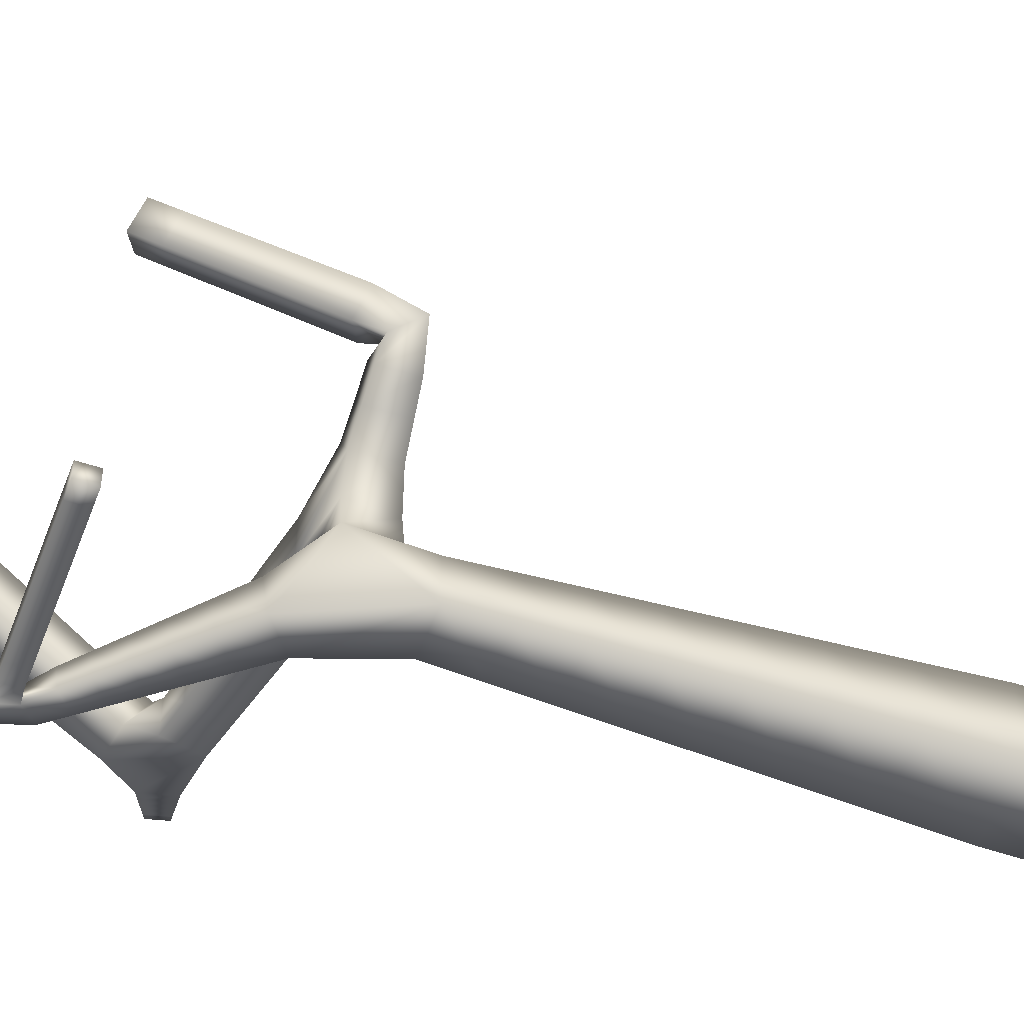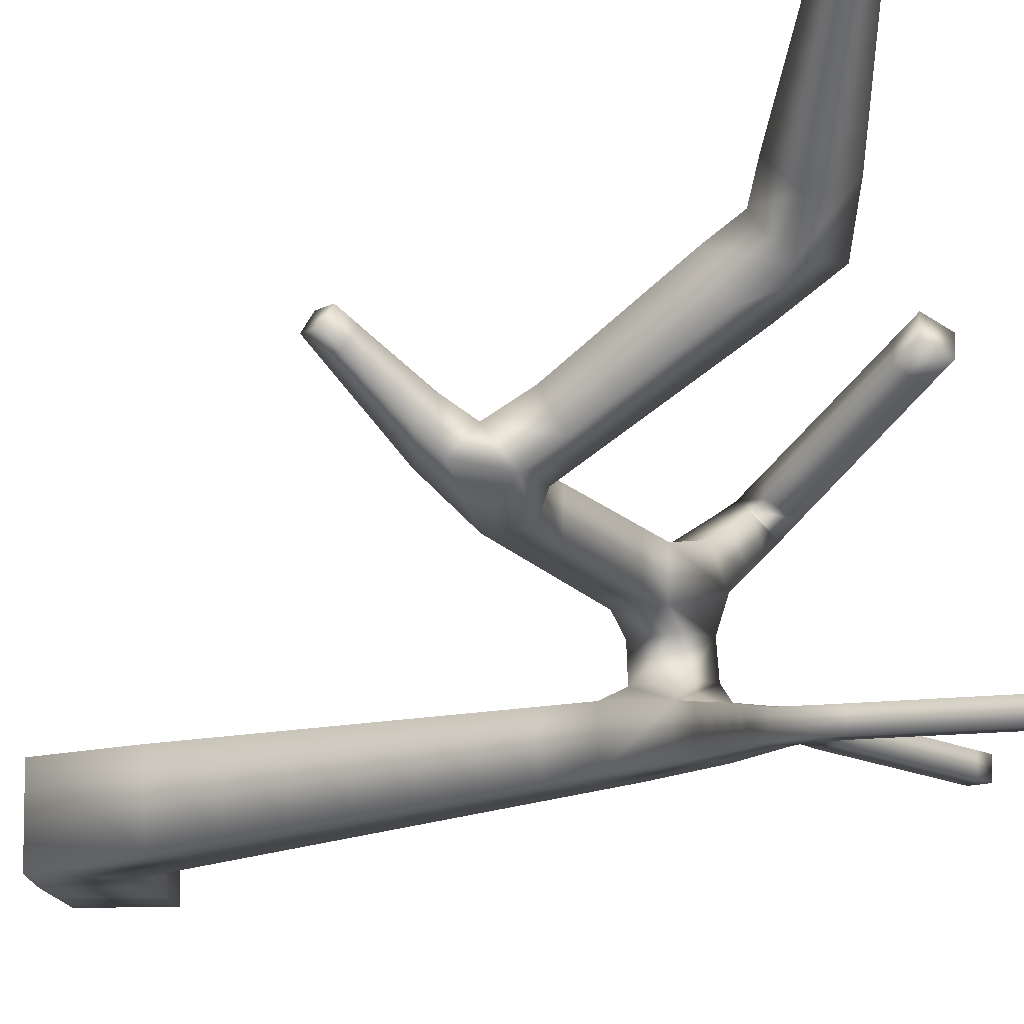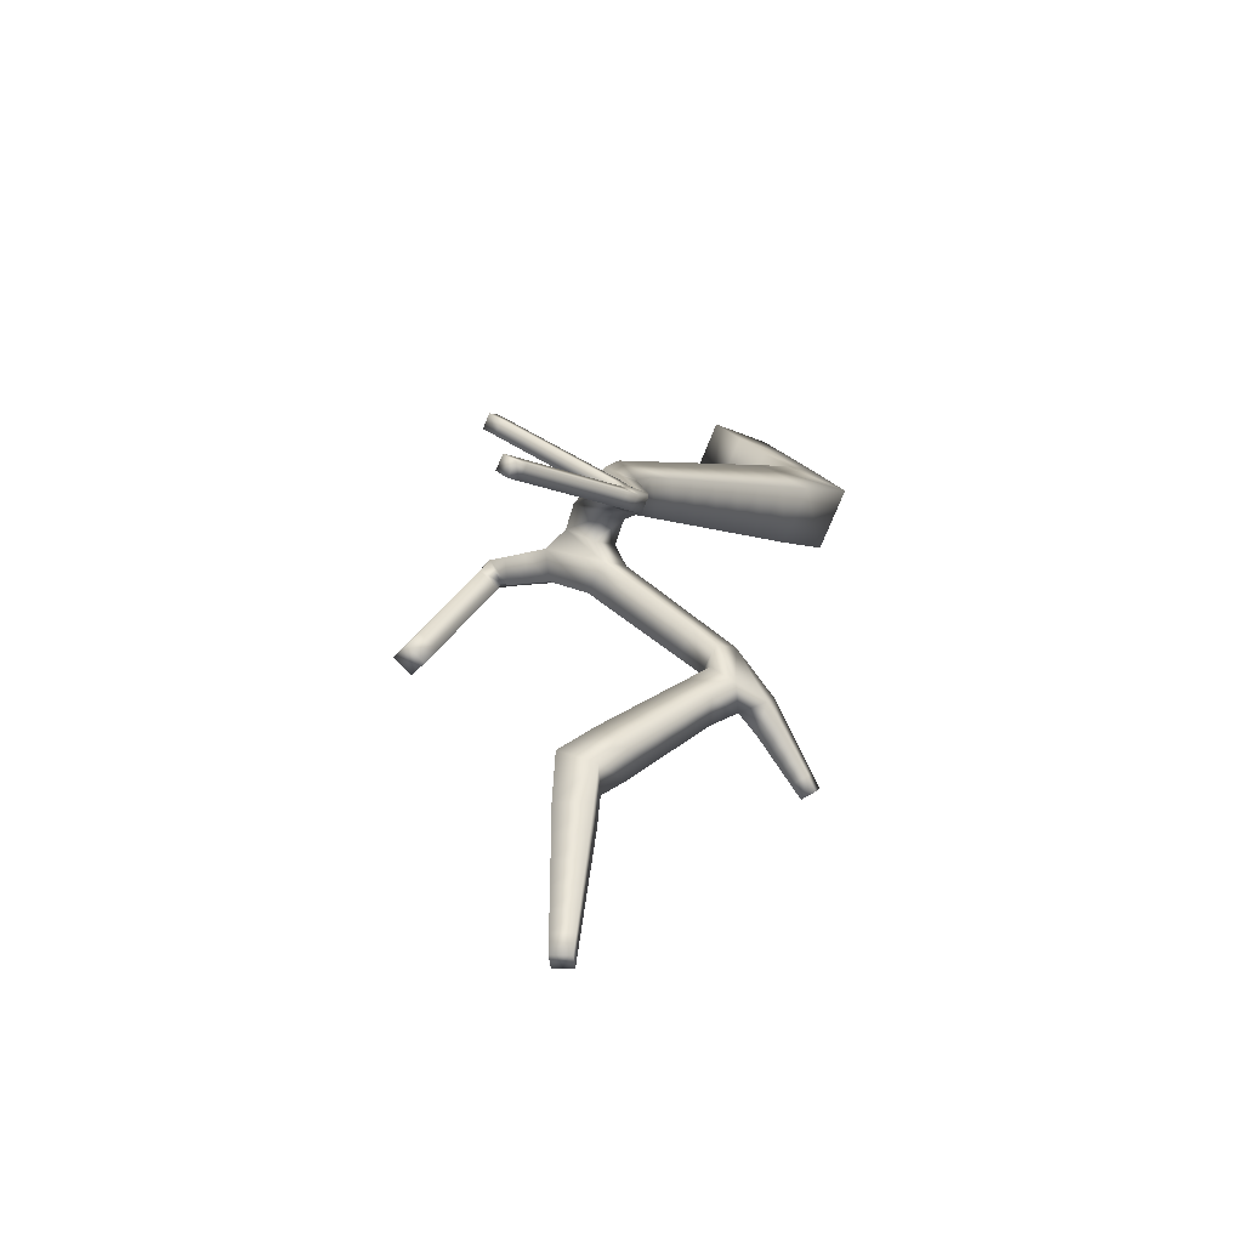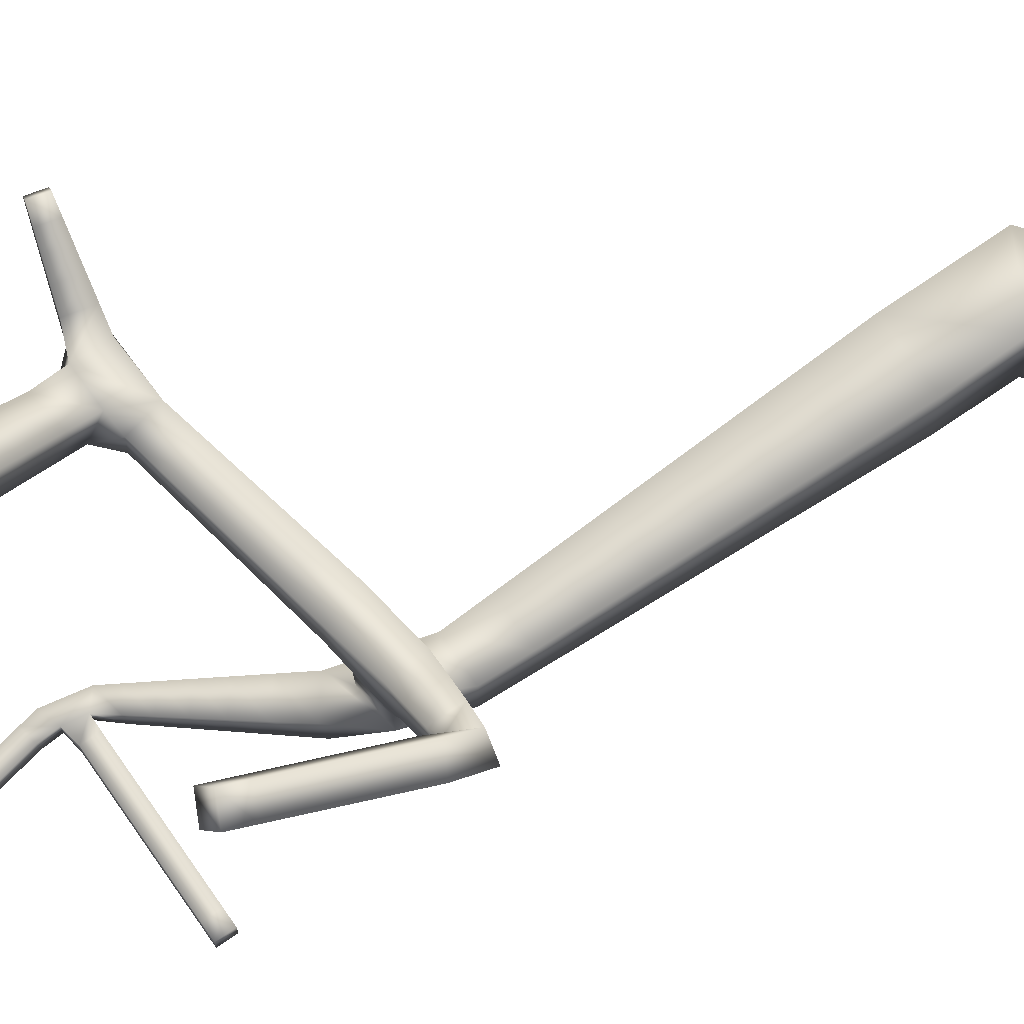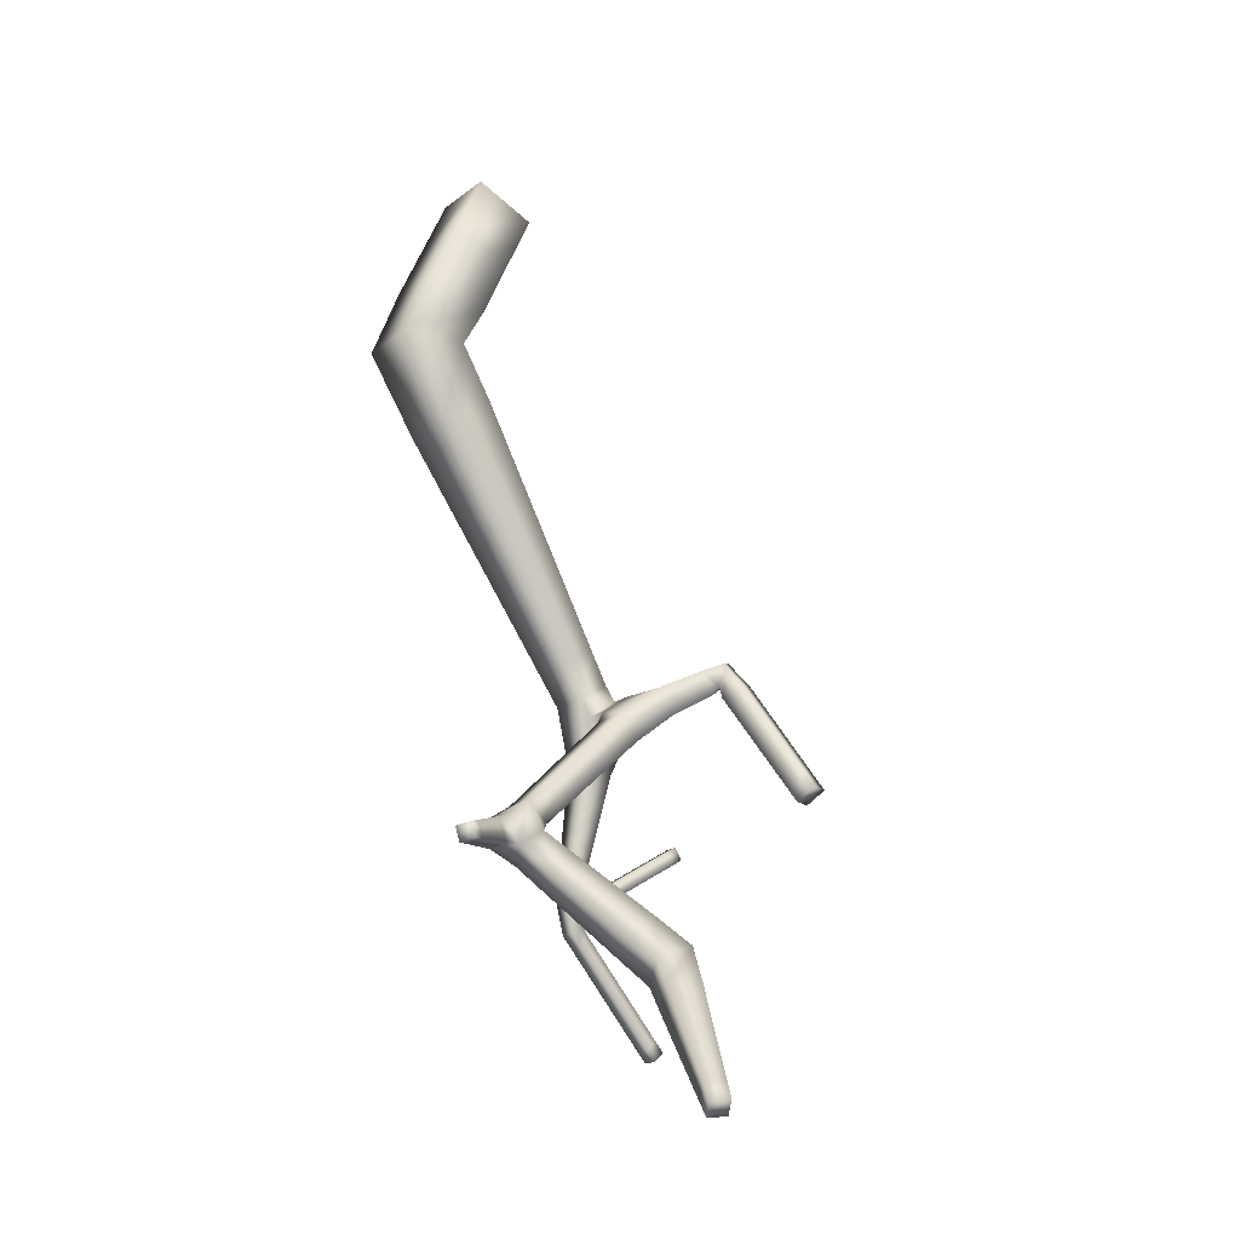
<metadata>
{"format":"obj","ext":"obj","renderer":"f3d","projection":"perspective","resolution":1024,"background":"white","views":[{"elev":-51.1,"azim":-77.5,"up":"+Y"},{"elev":-13.2,"azim":160.1,"up":"+Y"},{"elev":-76.7,"azim":-23.2,"up":"+Z"},{"elev":71.3,"azim":-92.6,"up":"+Y"},{"elev":-21.7,"azim":142.4,"up":"+Z"}]}
</metadata>
<code>
o branch1_Cylinder
v -8.002 14.8 -4.094
v -8.074 14.02 -5.806
v -6.691 15.16 -6.383
v -6.619 15.94 -4.672
v -0.1555 18.52 -30.43
v 2.547 17.92 -31.58
v 3.692 20.28 -30.12
v 0.9887 20.89 -28.97
v 17.68 16.31 -23.39
v 18.06 16.31 -22.26
v 17.43 17.3 -22.05
v 17.05 17.3 -23.18
v 12.73 2.242 20.59
v 18.03 2.163 20.14
v 18.1 7.485 20.04
v 12.8 7.564 20.48
v 7.008 2.853 33.67
v 11.93 2.853 35.71
v 12.01 8.172 35.5
v 7.093 8.172 33.47
v -10.57 1.872 -32.42
v -9.731 1.872 -33.21
v -9.757 3.025 -33.24
v -10.6 3.025 -32.45
v 3.366 27.2 -41.82
v 4.717 26.58 -41.95
v 5.289 27.63 -41.07
v 3.938 28.25 -40.93
v -11.89 21.08 -15.24
v -11.38 19.65 -16.18
v -9.732 20.34 -16.35
v -10.24 21.78 -15.4
v -11.65 2.311 -15.77
v -12.27 2.311 -16.74
v -12.27 3.464 -16.74
v -11.65 3.464 -15.77
v -2.021 6.967 -10.12
v -0.3536 6.967 -7.954
v -2.511 7.269 -6.297
v -4.178 7.269 -8.467
v -1.859 8.877 -10.21
v -0.2253 8.877 -8.088
v -2.338 9.172 -6.465
v -3.972 9.172 -8.591
v -3.526 11.14 -6.12
v -4.755 11.14 -8.181
v -3.634 13.15 -8.849
v -2.406 13.15 -6.788
v -4.869 12.22 -5.426
v -6.004 12.22 -7.329
v -4.969 14.08 -7.946
v -3.834 14.08 -6.043
v -6.116 13.23 -4.782
v -7.163 13.23 -6.539
v -6.208 14.95 -7.108
v -5.161 14.95 -5.352
v -0.7723 9.751 -11.37
v 1.008 9.751 -9.52
v 0.9208 12.31 -9.436
v -0.8592 12.31 -11.28
v 1.062 9.897 -13.1
v 2.804 9.897 -11.29
v 2.719 12.4 -11.21
v 0.9771 12.4 -13.01
v 2.83 10.04 -14.76
v 4.535 10.04 -12.99
v 4.452 12.49 -12.91
v 2.747 12.49 -14.68
v 4.556 10.18 -16.39
v 6.225 10.18 -14.66
v 6.144 12.58 -14.58
v 4.474 12.58 -16.31
v 6.251 10.31 -17.99
v 7.886 10.31 -16.29
v 7.806 12.66 -16.22
v 6.172 12.66 -17.91
v 7.923 10.44 -19.57
v 9.523 10.44 -17.91
v 9.445 12.75 -17.83
v 7.845 12.75 -19.49
v 7.981 11.64 -21.2
v 9.765 11.64 -22.73
v 10.93 13.75 -21.74
v 8.752 13.67 -20.3
v 6.601 12.78 -22.73
v 8.472 12.78 -24.33
v 9.281 14.91 -23.38
v 7.409 14.91 -21.78
v 5.097 14.02 -24.39
v 7.063 14.02 -26.07
v 7.913 16.25 -25.08
v 5.947 16.25 -23.4
v 3.507 15.33 -26.15
v 5.574 15.33 -27.92
v 6.466 17.68 -26.87
v 4.4 17.68 -25.11
v 1.85 16.7 -27.98
v 4.021 16.7 -29.84
v 4.958 19.16 -28.74
v 2.788 19.16 -26.89
v 12.37 12.18 -22.01
v 13 12.18 -20.13
v 11.96 13.83 -19.78
v 13.63 13.16 -22.34
v 14.21 13.16 -20.64
v 13.26 14.65 -20.32
v 12.69 14.65 -22.02
v 14.75 14.03 -22.63
v 15.27 14.03 -21.09
v 14.41 15.38 -20.8
v 13.89 15.38 -22.34
v 15.78 14.83 -22.9
v 16.25 14.83 -21.5
v 15.48 16.06 -21.24
v 15.01 16.06 -22.63
v 16.75 15.59 -23.15
v 17.18 15.59 -21.89
v 16.48 16.69 -21.65
v 16.05 16.69 -22.91
v 9.975 2.531 16.3
v 14.08 2.446 13.71
v 14.17 7.295 13.7
v 10.07 7.381 16.28
v 7.789 2.728 12.51
v 11.61 2.648 10.1
v 11.7 7.168 10.09
v 7.876 7.248 12.49
v 5.86 2.901 9.162
v 9.44 2.827 6.91
v 9.521 7.056 6.899
v 5.941 7.13 9.151
v 4.081 3.061 6.077
v 7.433 2.991 3.968
v 7.509 6.952 3.957
v 4.157 7.022 6.066
v 2.405 3.211 3.172
v 5.544 3.146 1.197
v 5.615 6.854 1.187
v 2.476 6.92 3.162
v 0.8081 3.355 0.4024
v 3.743 3.294 -1.444
v 3.809 6.761 -1.454
v 0.8744 6.822 0.3931
v -0.7268 3.493 -2.259
v 2.012 3.436 -3.982
v 2.074 6.672 -3.991
v -0.665 6.729 -2.268
v -2.21 3.626 -4.831
v 0.3392 3.573 -6.436
v 0.3968 6.585 -6.444
v -2.153 6.638 -4.84
v -3.335 3.417 -11.49
v -0.9282 3.417 -11.26
v -0.8953 5.808 -11.61
v -3.302 5.808 -11.84
v -3.009 3.209 -13.69
v -0.8398 3.209 -13.48
v -0.8101 5.364 -13.8
v -2.98 5.364 -14.01
v -2.73 3.031 -15.57
v -0.7641 3.031 -15.39
v -0.7372 4.984 -15.68
v -2.703 4.984 -15.86
v -2.477 2.87 -17.28
v -0.6956 2.87 -17.11
v -0.6712 4.64 -17.37
v -2.453 4.64 -17.54
v -2.243 2.72 -18.86
v -0.632 2.72 -18.71
v -0.6099 4.321 -18.95
v -2.221 4.321 -19.1
v -2.021 2.579 -20.36
v -0.5721 2.579 -20.22
v -0.5522 4.02 -20.43
v -2.002 4.02 -20.57
v -1.72 2.378 -21.94
v -0.515 2.445 -21.66
v -0.4972 3.733 -21.84
v -1.711 3.599 -22.04
v 8.977 2.637 28.92
v 13.9 2.637 30.95
v 13.98 7.956 30.75
v 9.062 7.956 28.71
v 10.95 2.421 24.16
v 15.86 2.421 26.19
v 15.95 7.74 25.99
v 11.03 7.74 23.95
v -2.22 2.292 -23.32
v -1.356 2.274 -24.36
v -1.382 3.427 -24.38
v -2.233 3.446 -23.34
v -2.956 2.238 -24.37
v -2.117 2.238 -25.16
v -2.144 3.391 -25.19
v -2.982 3.391 -24.4
v -3.717 2.201 -25.17
v -2.879 2.201 -25.97
v -2.905 3.354 -25.99
v -3.743 3.354 -25.2
v -4.478 2.164 -25.98
v -3.64 2.164 -26.77
v -3.666 3.318 -26.8
v -4.505 3.318 -26.01
v -5.24 2.128 -26.78
v -4.401 2.128 -27.58
v -4.428 3.281 -27.6
v -5.266 3.281 -26.81
v -6.001 2.091 -27.59
v -5.163 2.091 -28.38
v -5.189 3.244 -28.41
v -6.027 3.244 -27.62
v -6.763 2.055 -28.39
v -5.924 2.055 -29.19
v -5.95 3.208 -29.21
v -6.789 3.208 -28.42
v -7.524 2.018 -29.2
v -6.686 2.018 -29.99
v -6.712 3.171 -30.02
v -7.55 3.171 -29.23
v -8.285 1.982 -30
v -7.447 1.982 -30.8
v -7.473 3.135 -30.82
v -8.311 3.135 -30.03
v -9.047 1.945 -30.81
v -8.208 1.945 -31.6
v -8.235 3.098 -31.63
v -9.073 3.098 -30.84
v -9.808 1.908 -31.61
v -8.97 1.908 -32.41
v -8.996 3.062 -32.43
v -9.834 3.062 -31.64
v 0.6585 20.88 -33.54
v 3.056 19.78 -33.78
v 4.07 21.66 -32.21
v 1.673 22.75 -31.97
v 1.218 22.19 -35.25
v 3.399 21.19 -35.47
v 4.322 22.89 -34.04
v 2.141 23.89 -33.82
v 1.708 23.33 -36.75
v 3.7 22.42 -36.95
v 4.542 23.97 -35.64
v 2.551 24.88 -35.44
v 2.158 24.38 -38.13
v 3.976 23.55 -38.31
v 4.745 24.97 -37.11
v 2.927 25.8 -36.93
v 2.58 25.36 -39.42
v 4.235 24.61 -39.58
v 4.935 25.9 -38.49
v 3.28 26.66 -38.33
v 2.981 26.3 -40.64
v 4.481 25.61 -40.79
v 5.116 26.78 -39.81
v 3.616 27.47 -39.66
v -8.988 16.23 -6.241
v -8.456 14.73 -7.227
v -6.742 15.46 -7.397
v -7.274 16.95 -6.411
v -9.482 17.05 -7.772
v -8.953 15.57 -8.752
v -7.251 16.29 -8.921
v -7.779 17.77 -7.942
v -9.969 17.87 -9.285
v -9.444 16.4 -10.26
v -7.754 17.11 -10.43
v -8.278 18.58 -9.453
v -10.45 18.68 -10.78
v -9.931 17.22 -11.75
v -8.252 17.92 -11.92
v -8.773 19.39 -10.95
v -10.93 19.49 -12.28
v -10.41 18.03 -13.23
v -8.748 18.73 -13.4
v -9.265 20.19 -12.44
v -11.41 20.29 -13.76
v -10.9 18.84 -14.71
v -9.241 19.54 -14.88
v -9.755 20.98 -13.92
v -2.54 2.311 -21.53
v -3.157 2.311 -22.5
v -3.157 3.464 -22.5
v -2.54 3.464 -21.53
v -3.451 2.311 -20.95
v -4.068 2.311 -21.93
v -4.068 3.464 -21.93
v -3.451 3.464 -20.95
v -4.362 2.311 -20.38
v -4.979 2.311 -21.35
v -4.979 3.464 -21.35
v -4.362 3.464 -20.38
v -5.274 2.311 -19.8
v -5.89 2.311 -20.78
v -5.89 3.464 -20.78
v -5.274 3.464 -19.8
v -6.185 2.311 -19.22
v -6.801 2.311 -20.2
v -6.801 3.464 -20.2
v -6.185 3.464 -19.22
v -7.096 2.311 -18.65
v -7.712 2.311 -19.62
v -7.712 3.464 -19.62
v -7.096 3.464 -18.65
v -8.007 2.311 -18.07
v -8.623 2.311 -19.05
v -8.623 3.464 -19.05
v -8.007 3.464 -18.07
v -8.918 2.311 -17.5
v -9.534 2.311 -18.47
v -9.534 3.464 -18.47
v -8.918 3.464 -17.5
v -9.829 2.311 -16.92
v -10.45 2.311 -17.89
v -10.45 3.464 -17.89
v -9.829 3.464 -16.92
v -10.74 2.311 -16.34
v -11.36 2.311 -17.32
v -11.36 3.464 -17.32
v -10.74 3.464 -16.34
f 62 63 59 58
f 155 152 40
f 61 62 58 57
f 4 1 53 56
f 151 39 40
f 3 4 56 55
f 2 3 55 54
f 1 2 54 53
f 38 154 37
f 41 44 57
f 58 41 57
f 153 148 152
f 79 103 83 84
f 56 53 49 52
f 153 149 148
f 150 39 151
f 150 38 39
f 38 150 154
f 150 149 154
f 149 153 154
f 46 47 60
f 47 59 60
f 59 42 58
f 42 41 58
f 77 81 82
f 55 56 52 51
f 54 55 51 50
f 53 54 50 49
f 52 49 45 48
f 83 101 82
f 47 48 59
f 48 42 59
f 51 52 48 47
f 50 51 47 46
f 49 50 46 45
f 44 41 37 40
f 102 78 101
f 48 45 43 42
f 79 78 102 103
f 46 60 57 44
f 43 44 40 39
f 42 43 39 38
f 41 42 38 37
f 80 79 84
f 36 35 34 33
f 32 31 30 29
f 28 27 26 25
f 24 23 22 21
f 78 77 82 101
f 17 18 19 20
f 148 151 40 152
f 12 11 10 9
f 45 46 44 43
f 154 155 40 37
f 177 189 190 178
f 80 84 81 77
f 189 177 176 188
f 178 190 191 179
f 63 64 60 59
f 64 61 57 60
f 65 66 62 61
f 66 67 63 62
f 67 68 64 63
f 68 65 61 64
f 69 70 66 65
f 70 71 67 66
f 71 72 68 67
f 72 69 65 68
f 73 74 70 69
f 74 75 71 70
f 75 76 72 71
f 76 73 69 72
f 77 78 74 73
f 78 79 75 74
f 79 80 76 75
f 80 77 73 76
f 85 86 82 81
f 86 87 83 82
f 87 88 84 83
f 88 85 81 84
f 89 90 86 85
f 90 91 87 86
f 91 92 88 87
f 92 89 85 88
f 93 94 90 89
f 94 95 91 90
f 95 96 92 91
f 96 93 89 92
f 97 98 94 93
f 98 99 95 94
f 99 100 96 95
f 100 97 93 96
f 5 6 98 97
f 6 7 99 98
f 7 8 100 99
f 8 5 97 100
f 104 105 102 101
f 105 106 103 102
f 106 107 83 103
f 107 104 101 83
f 108 109 105 104
f 109 110 106 105
f 110 111 107 106
f 111 108 104 107
f 112 113 109 108
f 113 114 110 109
f 114 115 111 110
f 115 112 108 111
f 116 117 113 112
f 117 118 114 113
f 118 119 115 114
f 119 116 112 115
f 9 10 117 116
f 10 11 118 117
f 11 12 119 118
f 12 9 116 119
f 120 121 14 13
f 121 122 15 14
f 122 123 16 15
f 123 120 13 16
f 124 125 121 120
f 125 126 122 121
f 126 127 123 122
f 127 124 120 123
f 128 129 125 124
f 129 130 126 125
f 130 131 127 126
f 131 128 124 127
f 132 133 129 128
f 133 134 130 129
f 134 135 131 130
f 135 132 128 131
f 136 137 133 132
f 137 138 134 133
f 138 139 135 134
f 139 136 132 135
f 140 141 137 136
f 141 142 138 137
f 142 143 139 138
f 143 140 136 139
f 144 145 141 140
f 145 146 142 141
f 146 147 143 142
f 147 144 140 143
f 148 149 145 144
f 149 150 146 145
f 150 151 147 146
f 151 148 144 147
f 156 157 153 152
f 157 158 154 153
f 158 159 155 154
f 159 156 152 155
f 160 161 157 156
f 161 162 158 157
f 162 163 159 158
f 163 160 156 159
f 164 165 161 160
f 165 166 162 161
f 166 167 163 162
f 167 164 160 163
f 168 169 165 164
f 169 170 166 165
f 170 171 167 166
f 171 168 164 167
f 172 173 169 168
f 173 174 170 169
f 174 175 171 170
f 175 172 168 171
f 176 177 173 172
f 177 178 174 173
f 178 179 175 174
f 179 176 172 175
f 180 181 18 17
f 181 182 19 18
f 182 183 20 19
f 183 180 17 20
f 184 185 181 180
f 185 186 182 181
f 186 187 183 182
f 187 184 180 183
f 13 14 185 184
f 14 15 186 185
f 15 16 187 186
f 16 13 184 187
f 192 193 189 188
f 193 194 190 189
f 194 195 191 190
f 195 192 188 191
f 196 197 193 192
f 197 198 194 193
f 198 199 195 194
f 199 196 192 195
f 200 201 197 196
f 201 202 198 197
f 202 203 199 198
f 203 200 196 199
f 204 205 201 200
f 205 206 202 201
f 206 207 203 202
f 207 204 200 203
f 208 209 205 204
f 209 210 206 205
f 210 211 207 206
f 211 208 204 207
f 212 213 209 208
f 213 214 210 209
f 214 215 211 210
f 215 212 208 211
f 216 217 213 212
f 217 218 214 213
f 218 219 215 214
f 219 216 212 215
f 220 221 217 216
f 221 222 218 217
f 222 223 219 218
f 223 220 216 219
f 224 225 221 220
f 225 226 222 221
f 226 227 223 222
f 227 224 220 223
f 228 229 225 224
f 229 230 226 225
f 230 231 227 226
f 231 228 224 227
f 21 22 229 228
f 22 23 230 229
f 23 24 231 230
f 24 21 228 231
f 232 233 6 5
f 233 234 7 6
f 234 235 8 7
f 235 232 5 8
f 236 237 233 232
f 237 238 234 233
f 238 239 235 234
f 239 236 232 235
f 240 241 237 236
f 241 242 238 237
f 242 243 239 238
f 243 240 236 239
f 244 245 241 240
f 245 246 242 241
f 246 247 243 242
f 247 244 240 243
f 248 249 245 244
f 249 250 246 245
f 250 251 247 246
f 251 248 244 247
f 252 253 249 248
f 253 254 250 249
f 254 255 251 250
f 255 252 248 251
f 25 26 253 252
f 26 27 254 253
f 27 28 255 254
f 28 25 252 255
f 256 257 2 1
f 257 258 3 2
f 258 259 4 3
f 259 256 1 4
f 260 261 257 256
f 261 262 258 257
f 262 263 259 258
f 263 260 256 259
f 264 265 261 260
f 265 266 262 261
f 266 267 263 262
f 267 264 260 263
f 268 269 265 264
f 269 270 266 265
f 270 271 267 266
f 271 268 264 267
f 272 273 269 268
f 273 274 270 269
f 274 275 271 270
f 275 272 268 271
f 276 277 273 272
f 277 278 274 273
f 278 279 275 274
f 279 276 272 275
f 29 30 277 276
f 30 31 278 277
f 31 32 279 278
f 32 29 276 279
f 280 281 188 176
f 281 282 191 188
f 282 283 179 191
f 283 280 176 179
f 284 285 281 280
f 285 286 282 281
f 286 287 283 282
f 287 284 280 283
f 288 289 285 284
f 289 290 286 285
f 290 291 287 286
f 291 288 284 287
f 292 293 289 288
f 293 294 290 289
f 294 295 291 290
f 295 292 288 291
f 296 297 293 292
f 297 298 294 293
f 298 299 295 294
f 299 296 292 295
f 300 301 297 296
f 301 302 298 297
f 302 303 299 298
f 303 300 296 299
f 304 305 301 300
f 305 306 302 301
f 306 307 303 302
f 307 304 300 303
f 308 309 305 304
f 309 310 306 305
f 310 311 307 306
f 311 308 304 307
f 312 313 309 308
f 313 314 310 309
f 314 315 311 310
f 315 312 308 311
f 316 317 313 312
f 317 318 314 313
f 318 319 315 314
f 319 316 312 315
f 33 34 317 316
f 34 35 318 317
f 35 36 319 318
f 36 33 316 319

</code>
